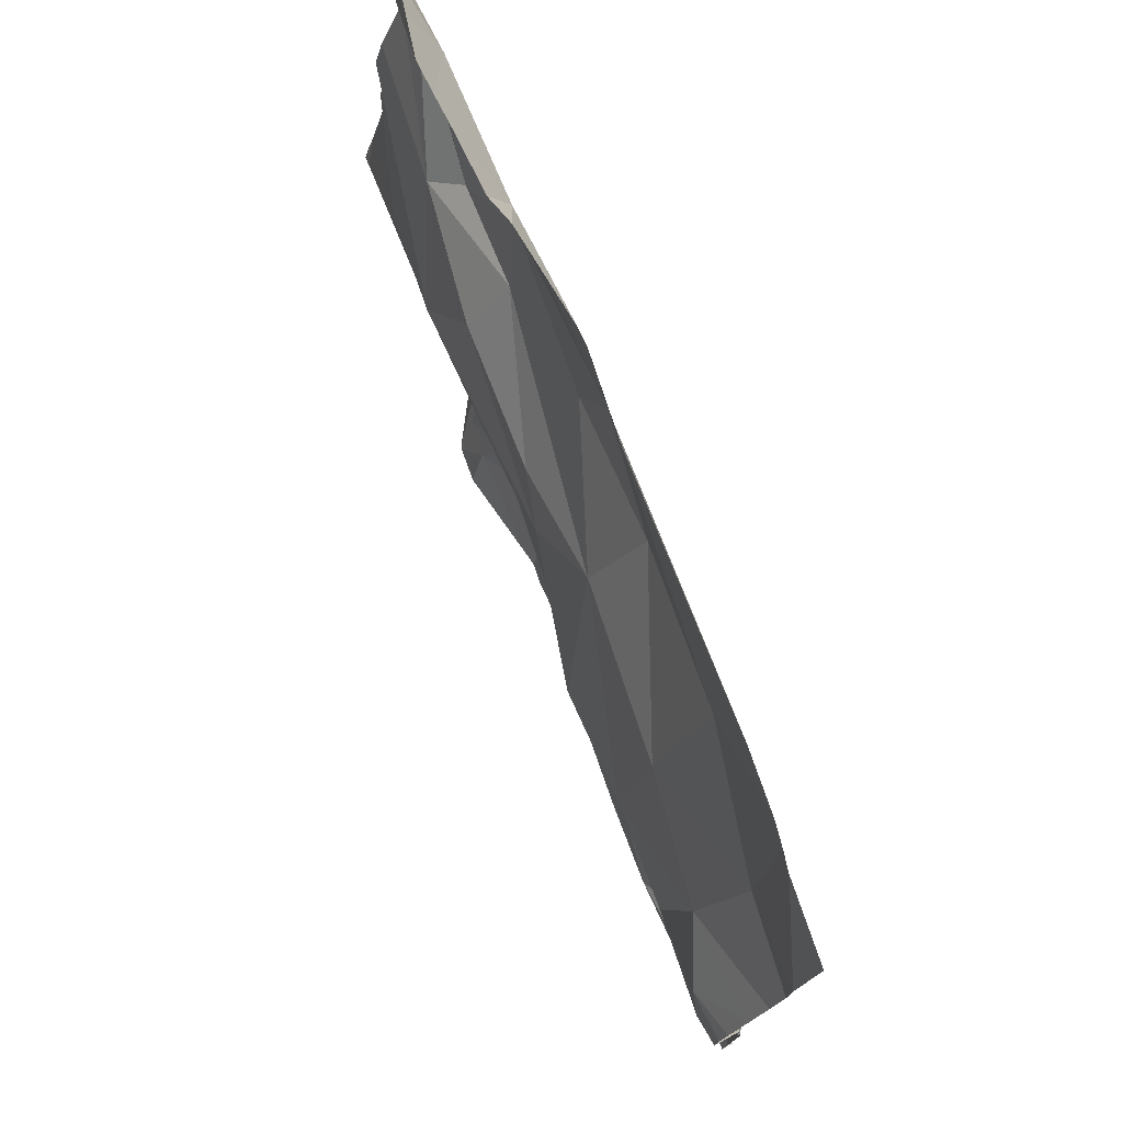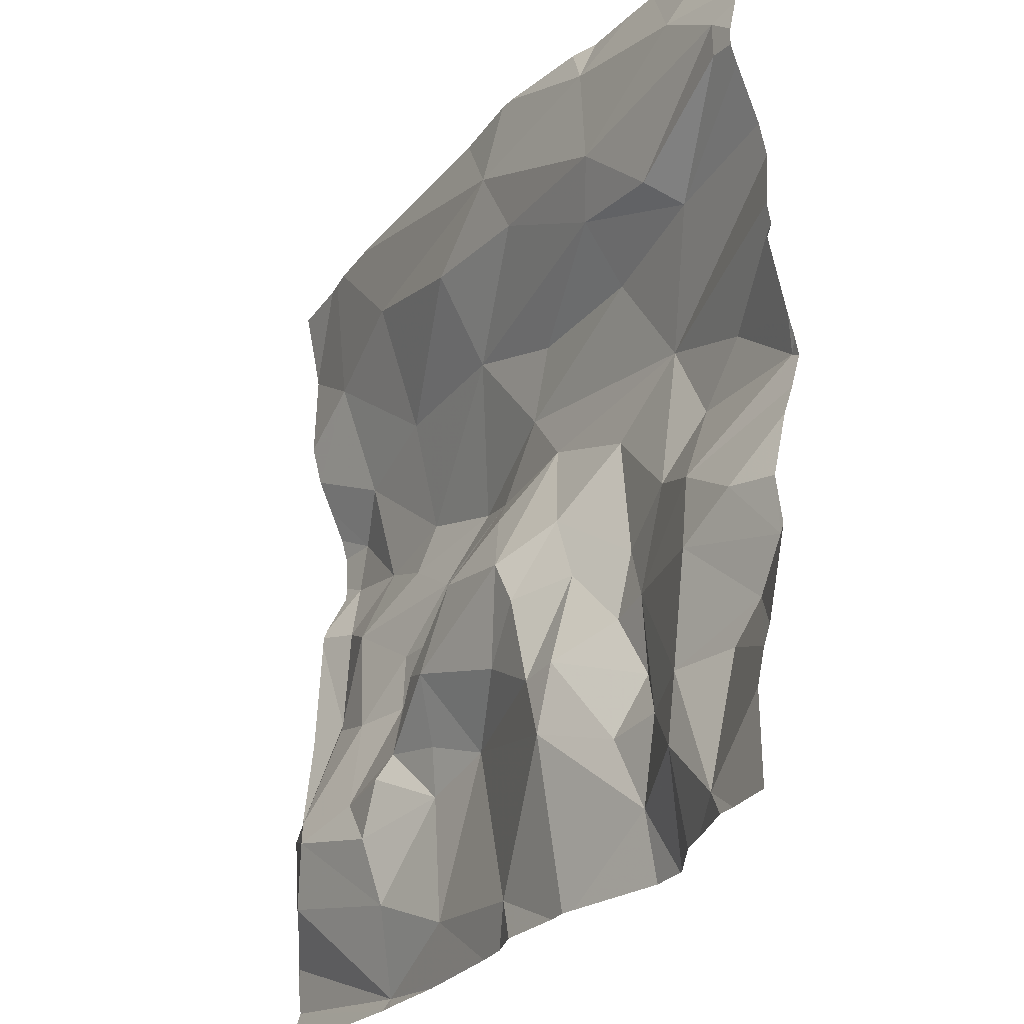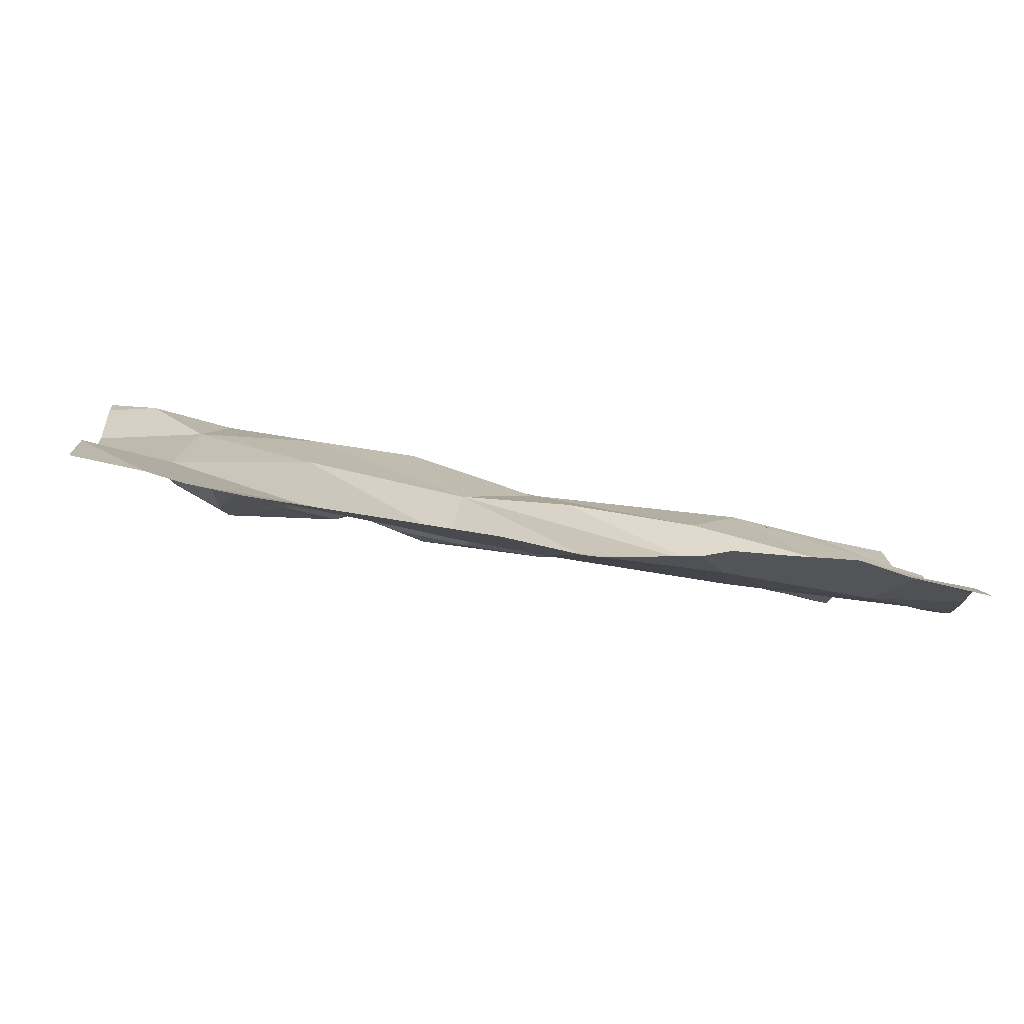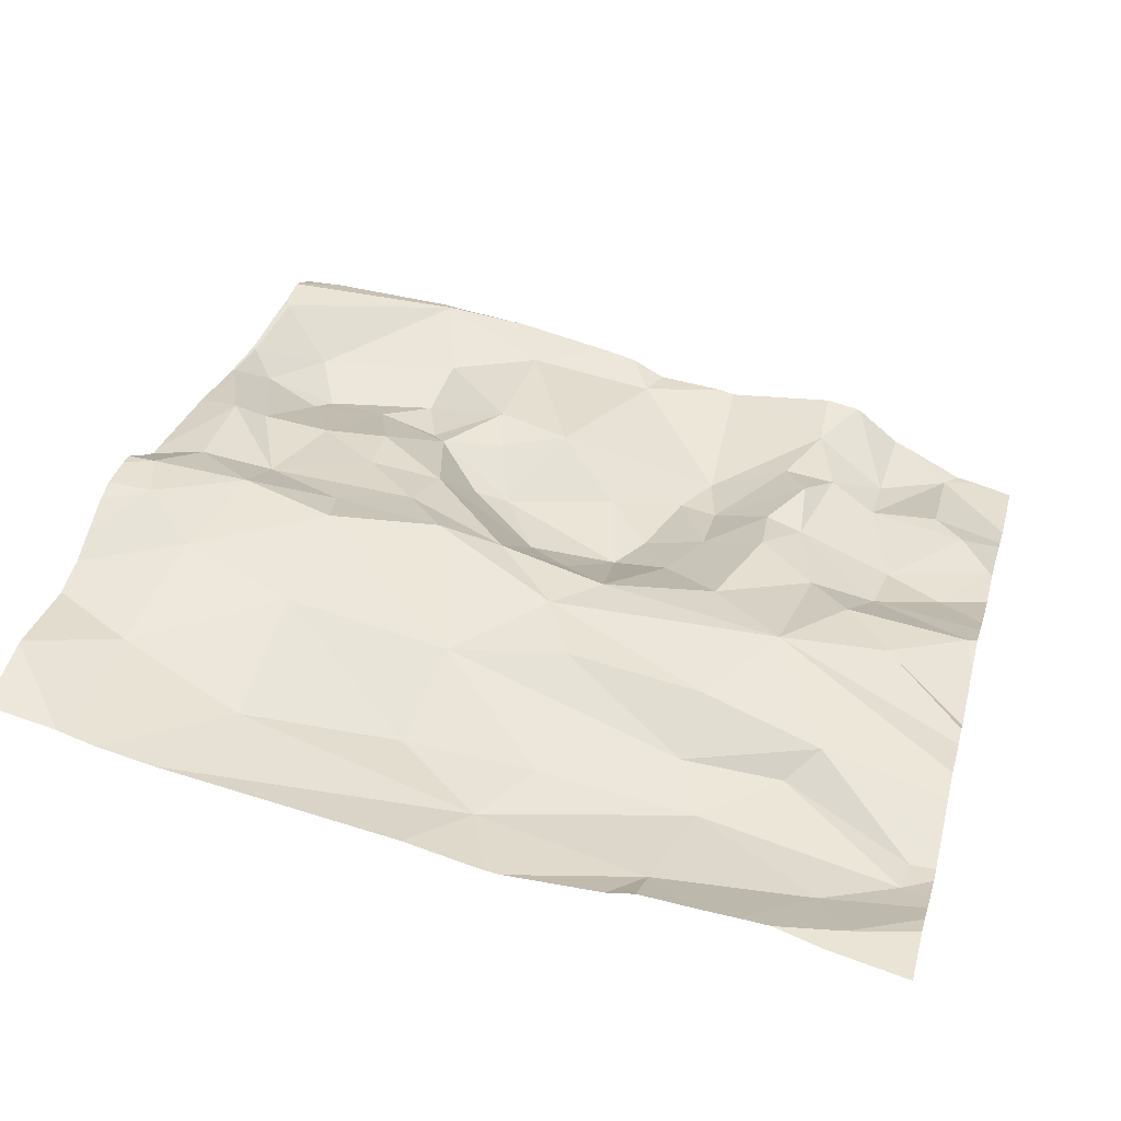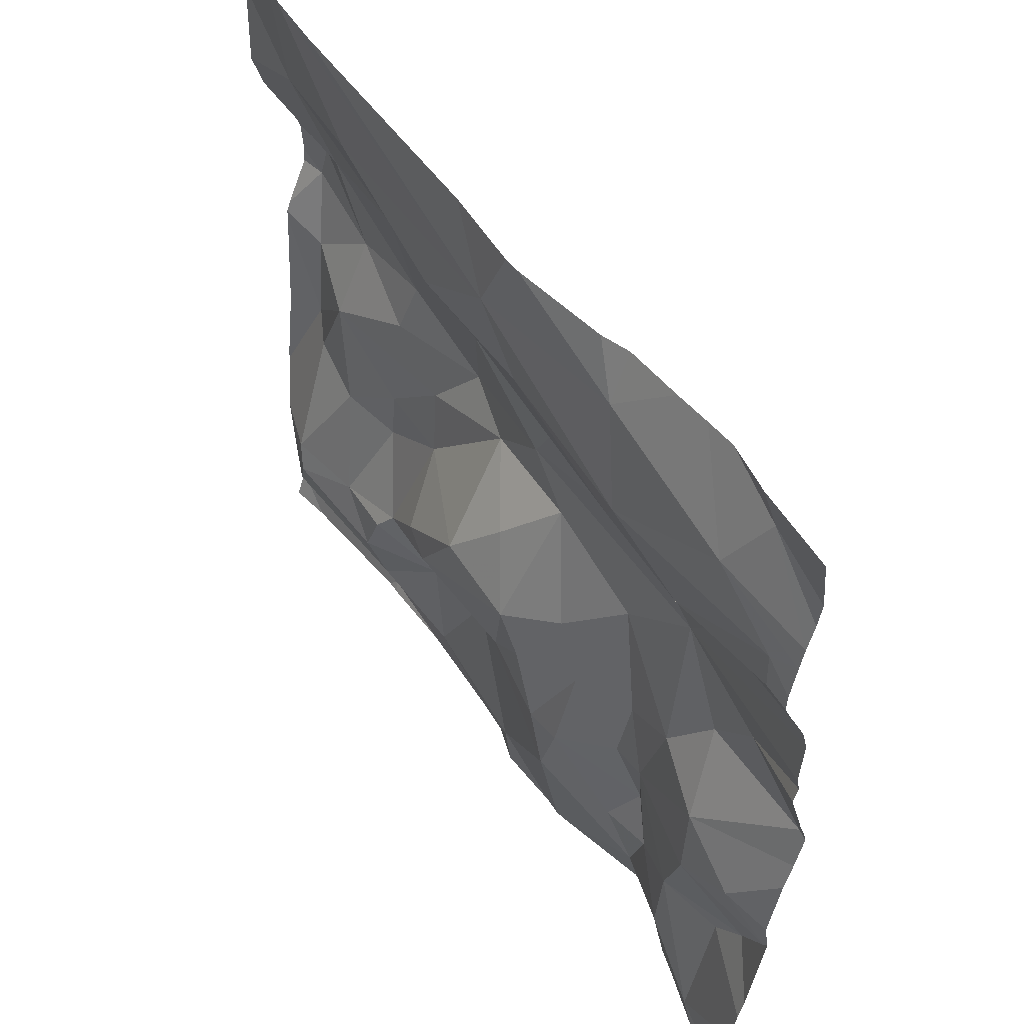
<metadata>
{"format":"obj","ext":"obj","renderer":"f3d","projection":"perspective","resolution":1024,"background":"white","views":[{"elev":77.0,"azim":59.2,"up":"+Y"},{"elev":-26.4,"azim":-129.5,"up":"+Y"},{"elev":-1.1,"azim":177.0,"up":"+Z"},{"elev":33.6,"azim":-165.1,"up":"+Z"},{"elev":53.2,"azim":-133.4,"up":"+Y"}]}
</metadata>
<code>
v -64.33 289.9 501.3
v -64.36 289.8 501.3
v -64.38 289.9 501.3
v -64.51 290.2 501.4
v -64.63 290.2 501.4
v -63.77 290.3 501.5
v -64.31 290.6 501.3
v -64.56 289.7 501.3
v -64.29 290.6 501.3
v -64.45 290.6 501.3
v -64.61 290.5 501.3
v -63.77 290.2 501.5
v -63.77 290.3 501.5
v -64.67 290 501.3
v -64.72 289.9 501.3
v -63.77 289.9 501.5
v -63.77 289.7 501.5
v -63.77 289.9 501.5
v -64.58 290.3 501.3
v -63.77 290.2 501.5
v -64.65 290.6 501.3
v -63.77 289.7 501.5
v -63.77 290 501.5
v -63.77 290.5 501.5
v -64.38 290 501.4
v -64.47 290.4 501.3
v -64.44 290.4 501.3
v -64.55 290.4 501.3
v -64.56 289.8 501.3
v -64.64 289.7 501.3
v -64.64 289.8 501.3
v -64.71 290.1 501.3
v -64.69 290.4 501.3
v -64.69 290.5 501.3
v -64.26 290.5 501.3
v -64.3 290.4 501.3
v -63.77 290.2 501.5
v -63.77 289.7 501.5
v -63.77 290.3 501.5
v -64.68 289.9 501.3
v -64.6 289.9 501.3
v -64.59 290 501.3
v -64.51 289.8 501.3
v -64.52 290 501.3
v -64.49 289.9 501.3
v -64.57 289.7 501.3
v -64.52 289.7 501.4
v -63.82 290.3 501.5
v -63.77 289.7 501.4
v -64.51 289.7 501.4
v -63.97 289.7 501.4
v -64.58 290.6 501.3
v -64.1 289.7 501.4
v -64.48 289.7 501.4
v -63.77 289.7 501.5
v -64.6 289.7 501.3
v -64.11 289.9 501.4
v -64.13 290 501.4
v -64.04 289.9 501.4
v -63.95 289.9 501.4
v -63.99 289.8 501.4
v -64.02 289.9 501.4
v -64.45 290.3 501.4
v -64.26 290.2 501.4
v -64.18 290.3 501.4
v -64.12 290.2 501.5
v -64.18 289.9 501.4
v -64.26 289.9 501.3
v -64.29 290 501.3
v -64.35 290.1 501.4
v -64.31 290.2 501.4
v -64.09 289.9 501.4
v -63.81 289.7 501.4
v -63.77 289.9 501.5
v -63.77 289.9 501.5
v -63.8 289.9 501.4
v -63.89 290.6 501.4
v -63.87 289.9 501.4
v -63.84 289.8 501.4
v -64 289.8 501.4
v -64.08 290.1 501.4
v -64.19 290.2 501.4
v -64.06 290.1 501.4
v -63.86 289.9 501.4
v -63.85 290 501.5
v -63.8 290.2 501.5
v -63.9 290.2 501.5
v -63.82 290.2 501.5
v -64.18 289.7 501.4
v -63.82 290 501.5
v -64.06 289.7 501.4
v -64.43 290.1 501.4
v -63.99 290.1 501.4
v -63.89 290.1 501.4
v -63.99 290.5 501.4
v -63.86 290.5 501.4
v -64.37 289.7 501.4
v -64.1 290 501.4
v -64.48 289.7 501.4
v -63.86 290.6 501.4
v -64.55 290.6 501.3
v -63.95 290.6 501.4
v -64.57 290.1 501.4
v -64.24 289.7 501.4
v -64.31 290 501.3
v -64.3 290.3 501.4
v -64.45 289.8 501.3
v -64.45 289.9 501.4
v -64.46 290 501.4
v -64.21 290.6 501.4
v -64.19 290.1 501.3
v -64.24 290.1 501.4
v -63.99 290 501.4
v -63.92 290 501.4
v -63.96 289.7 501.4
v -64.16 290.5 501.4
v -63.87 290.3 501.5
v -64 290.2 501.5
v -64 290.4 501.4
v -63.99 290.2 501.5
v -64.48 289.9 501.4
v -64.72 290.2 501.3
v -64.72 290.2 501.3
v -64.72 290 501.3
v -64.72 290 501.3
v -64.72 289.9 501.3
v -64.72 289.9 501.3
v -64.72 290.3 501.3
v -64.72 290.3 501.3
v -64.72 290.5 501.3
v -64.72 290.1 501.3
v -64.72 290.1 501.3
v -64.72 290.5 501.3
v -64.72 290.5 501.3
v -64.72 290.2 501.3
v -64.72 289.7 501.3
v -64.72 289.7 501.3
v -64.72 289.8 501.3
v -64.72 289.8 501.3
v -63.84 290.6 501.4
v -64.63 290.6 501.3
v -64.51 290.6 501.3
v -64.72 290.4 501.3
v -64.72 290.5 501.3
v -64.72 290.4 501.3
v -64.72 290.4 501.3
v -64.72 290.1 501.3
v -64.72 290.1 501.3
v -63.77 289.9 501.5
v -63.77 289.8 501.5
v -63.77 290.2 501.5
v -64.42 290.6 501.3
v -63.77 290.5 501.5
v -63.77 290.4 501.5
v -63.77 290.4 501.5
v -63.77 290.2 501.5
v -64.35 289.7 501.4
v -64.33 289.7 501.4
v -64.22 289.7 501.4
v -64.26 289.7 501.4
v -63.98 289.7 501.4
v -64.65 289.7 501.3
v -64.65 289.7 501.3
v -64.67 289.7 501.3
v -64.72 289.7 501.3
v -63.82 289.7 501.4
v -64.45 290.6 501.3
v -64.69 290.6 501.3
v -64.72 290.6 501.3
v -63.77 290.6 501.4
f 2 1 3
f 122 4 123
f 101 10 142
f 156 86 151
f 161 51 91
f 128 19 129
f 155 96 154
f 154 117 6
f 3 1 25
f 27 26 28
f 8 29 30
f 29 31 30
f 34 33 28
f 35 26 36
f 46 30 56
f 133 11 134
f 132 5 135
f 153 96 155
f 138 40 139
f 169 130 168
f 160 104 158
f 159 104 160
f 137 31 138
f 40 15 126
f 14 15 41
f 15 14 125
f 151 86 12
f 168 21 141
f 10 11 26
f 27 28 19
f 33 34 143
f 134 21 144
f 19 28 33
f 31 29 40
f 29 41 40
f 19 33 145
f 150 55 17
f 149 75 16
f 42 32 147
f 41 15 40
f 14 41 42
f 124 42 148
f 10 35 9
f 8 43 29
f 45 44 42
f 45 41 29
f 11 34 26
f 26 34 28
f 21 11 101
f 26 27 36
f 41 45 42
f 35 10 26
f 167 10 152
f 51 53 89
f 54 8 47
f 55 51 38
f 58 57 59
f 61 60 62
f 63 19 4
f 65 64 66
f 68 67 58
f 70 69 71
f 53 72 67
f 75 74 18
f 75 76 74
f 79 78 80
f 82 81 83
f 69 68 58
f 84 76 85
f 86 48 87
f 87 88 86
f 158 104 157
f 4 92 71
f 83 93 94
f 95 96 100
f 157 2 97
f 81 93 83
f 59 81 98
f 90 94 85
f 73 38 166
f 102 35 77
f 58 67 57
f 86 88 20
f 92 70 71
f 90 85 75
f 71 64 4
f 103 44 4
f 67 2 104
f 70 25 105
f 104 2 157
f 70 105 69
f 2 67 1
f 69 105 68
f 27 106 65
f 2 3 107
f 2 54 97
f 45 108 109
f 67 68 1
f 112 111 82
f 64 71 82
f 89 104 159
f 4 5 103
f 110 35 102
f 92 109 70
f 109 25 70
f 23 75 149
f 63 4 64
f 64 106 63
f 65 106 64
f 36 27 65
f 78 60 61
f 59 113 81
f 94 93 114
f 80 51 79
f 97 54 99
f 59 60 113
f 67 72 57
f 60 59 62
f 82 66 64
f 62 59 72
f 72 59 57
f 74 76 79
f 94 114 85
f 94 90 88
f 88 90 37
f 72 53 80
f 87 94 88
f 84 78 76
f 85 114 84
f 93 81 113
f 93 113 114
f 78 79 76
f 55 74 79
f 80 61 72
f 18 55 150
f 75 85 76
f 55 79 51
f 115 51 161
f 78 84 60
f 60 114 113
f 72 61 62
f 98 58 59
f 77 95 100
f 100 96 140
f 51 80 53
f 116 36 65
f 24 96 153
f 96 117 154
f 71 112 82
f 99 54 50
f 48 117 87
f 87 117 118
f 116 119 95
f 66 82 83
f 119 96 95
f 83 120 66
f 118 120 87
f 117 119 118
f 118 65 66
f 119 65 118
f 120 118 66
f 119 117 96
f 13 86 156
f 116 65 119
f 25 108 3
f 67 104 53
f 111 81 82
f 25 1 105
f 32 103 5
f 109 44 45
f 98 81 111
f 43 121 45
f 29 43 45
f 103 32 42
f 27 63 106
f 121 43 107
f 63 27 19
f 54 107 43
f 54 43 8
f 44 103 42
f 3 121 107
f 45 121 108
f 121 3 108
f 4 44 92
f 109 108 25
f 44 109 92
f 68 105 1
f 58 98 111
f 111 69 58
f 35 36 116
f 35 116 95
f 71 69 112
f 94 120 83
f 87 120 94
f 117 48 6
f 35 95 77
f 2 107 54
f 112 69 111
f 61 80 78
f 60 84 114
f 122 5 4
f 152 10 7
f 50 54 47
f 123 4 128
f 6 48 39
f 124 14 42
f 125 14 124
f 126 15 127
f 12 86 20
f 20 88 37
f 127 15 125
f 128 4 19
f 91 51 89
f 52 21 101
f 129 19 146
f 130 21 168
f 89 53 104
f 96 24 140
f 131 32 132
f 132 32 5
f 23 90 75
f 133 34 11
f 73 22 38
f 7 10 9
f 134 11 21
f 37 90 23
f 135 5 122
f 136 30 137
f 56 30 162
f 16 75 18
f 137 30 31
f 138 31 40
f 18 74 55
f 9 35 110
f 139 40 126
f 49 22 73
f 140 24 170
f 17 55 38
f 164 136 165
f 143 34 133
f 38 51 115
f 144 21 130
f 46 8 30
f 145 33 143
f 146 19 145
f 39 48 13
f 147 32 131
f 13 48 86
f 148 42 147
f 141 21 52
f 47 8 46
f 162 30 163
f 163 30 164
f 142 10 167
f 164 30 136
f 101 11 10
f 166 38 115

</code>
